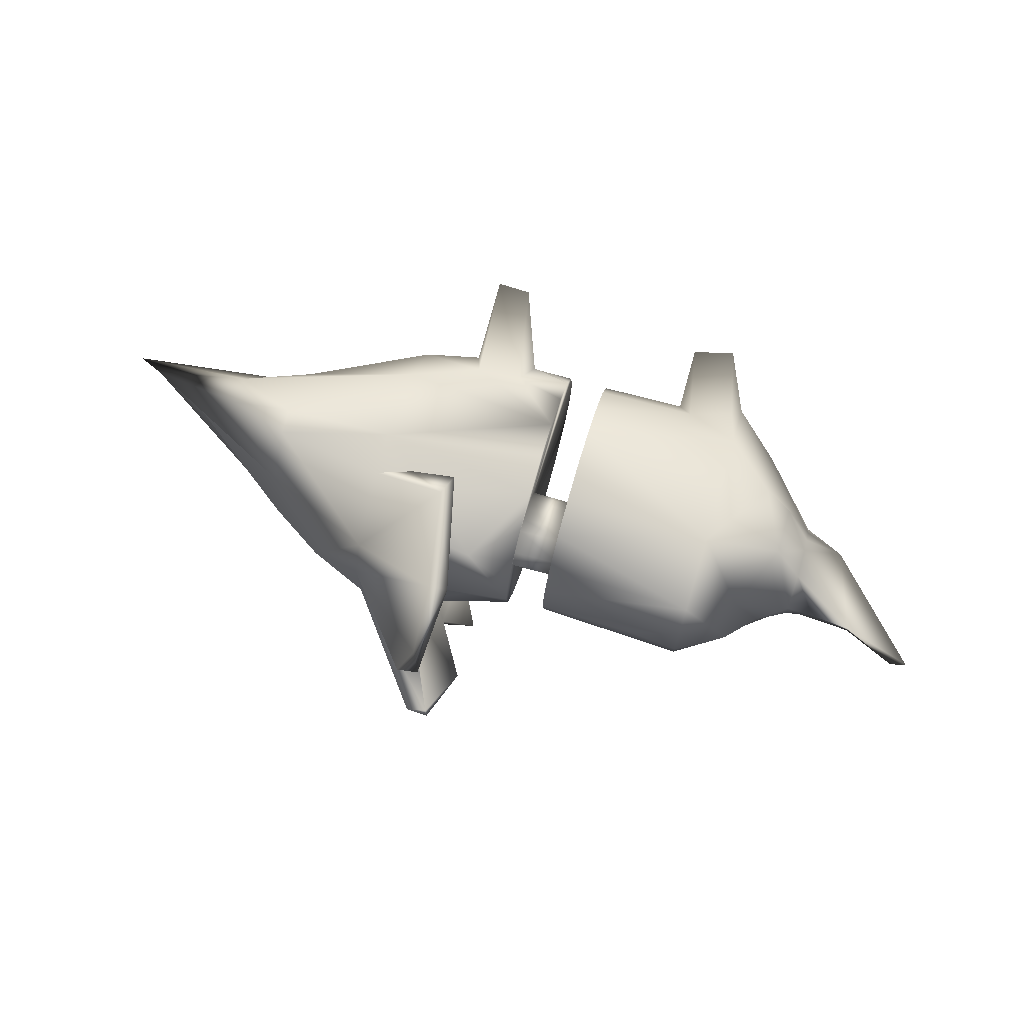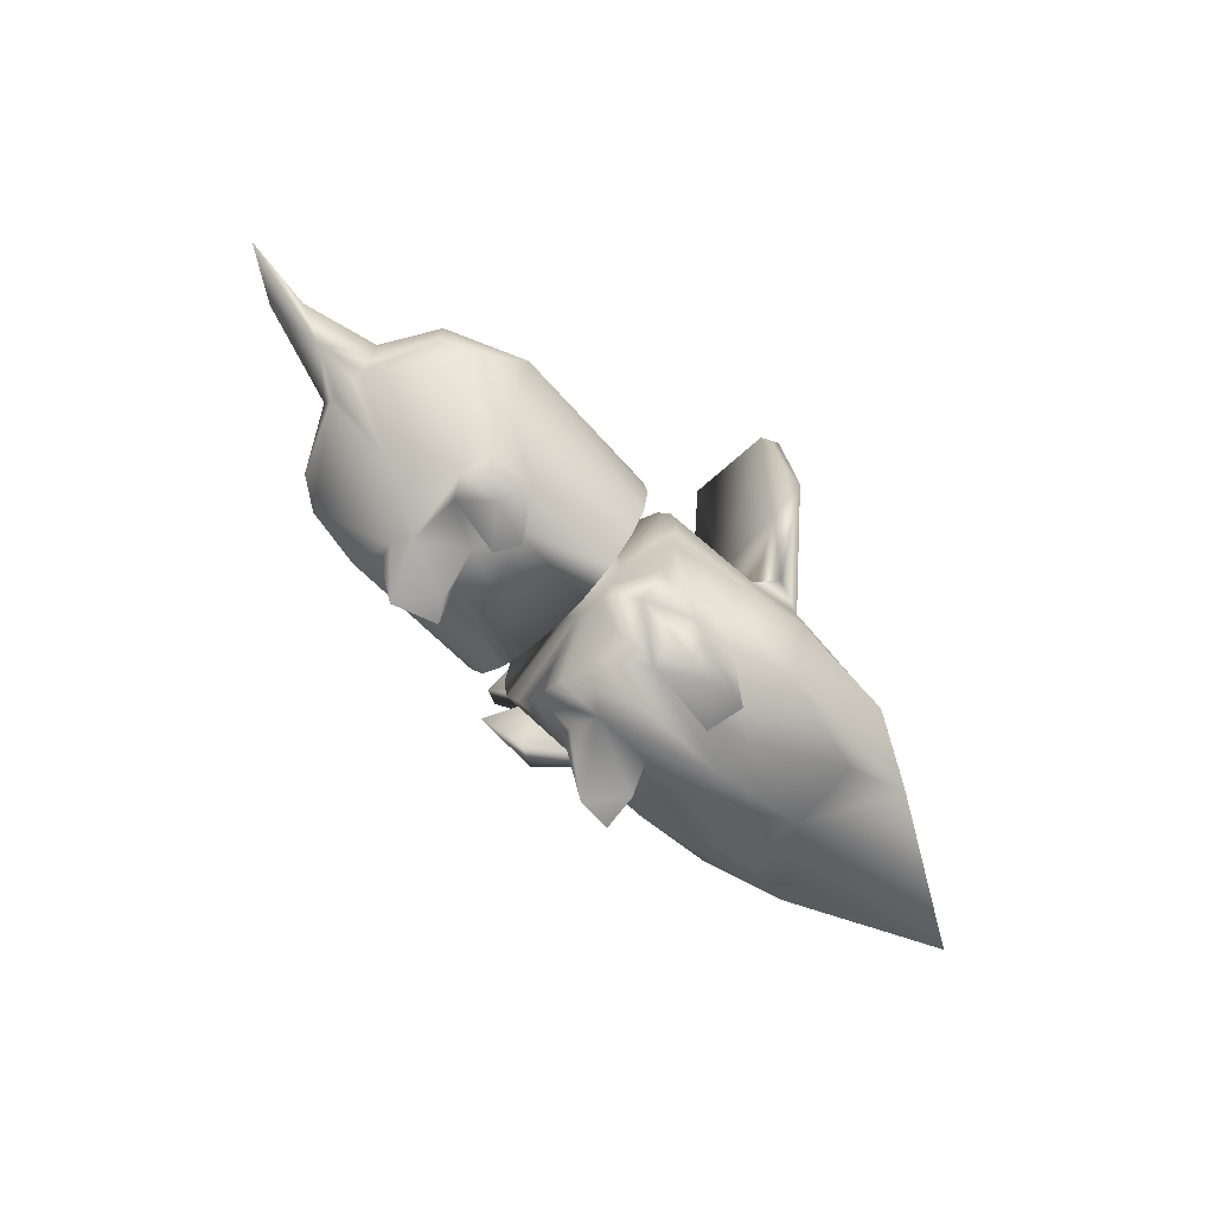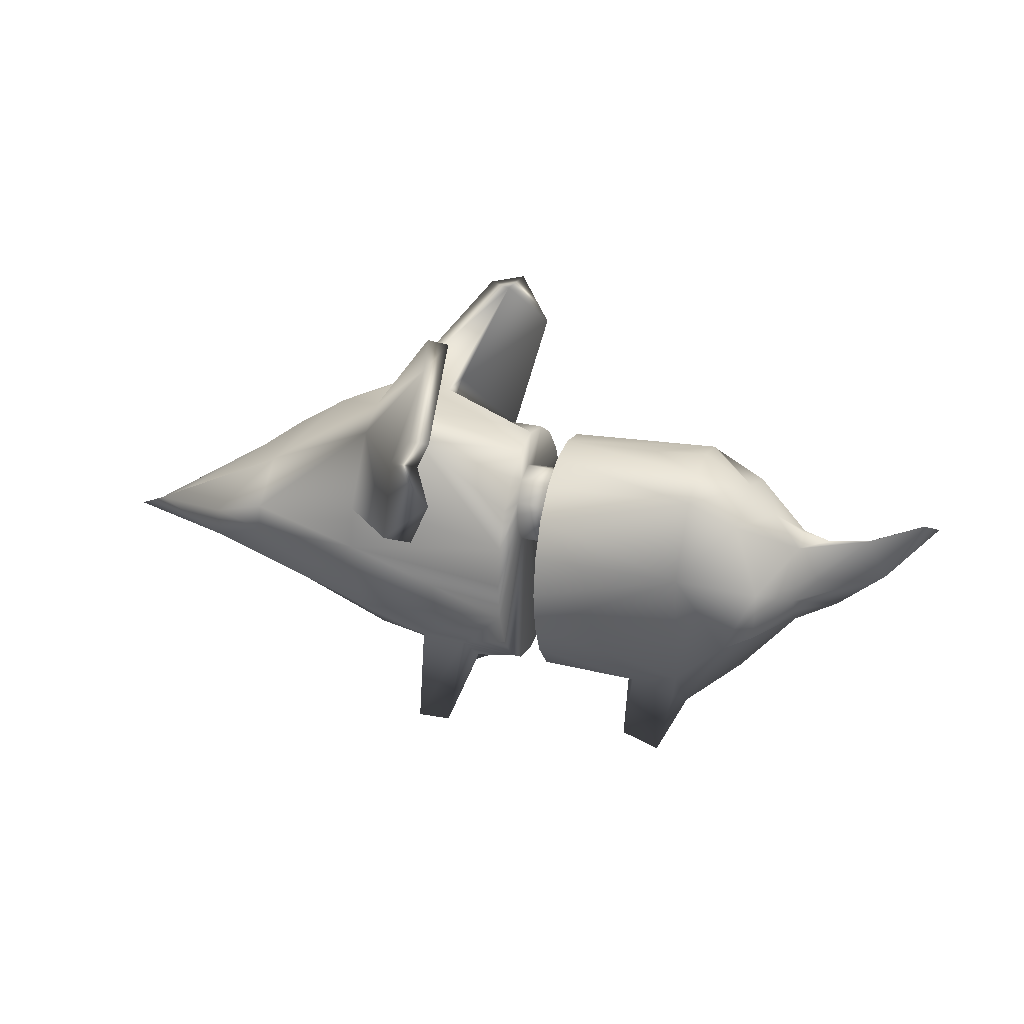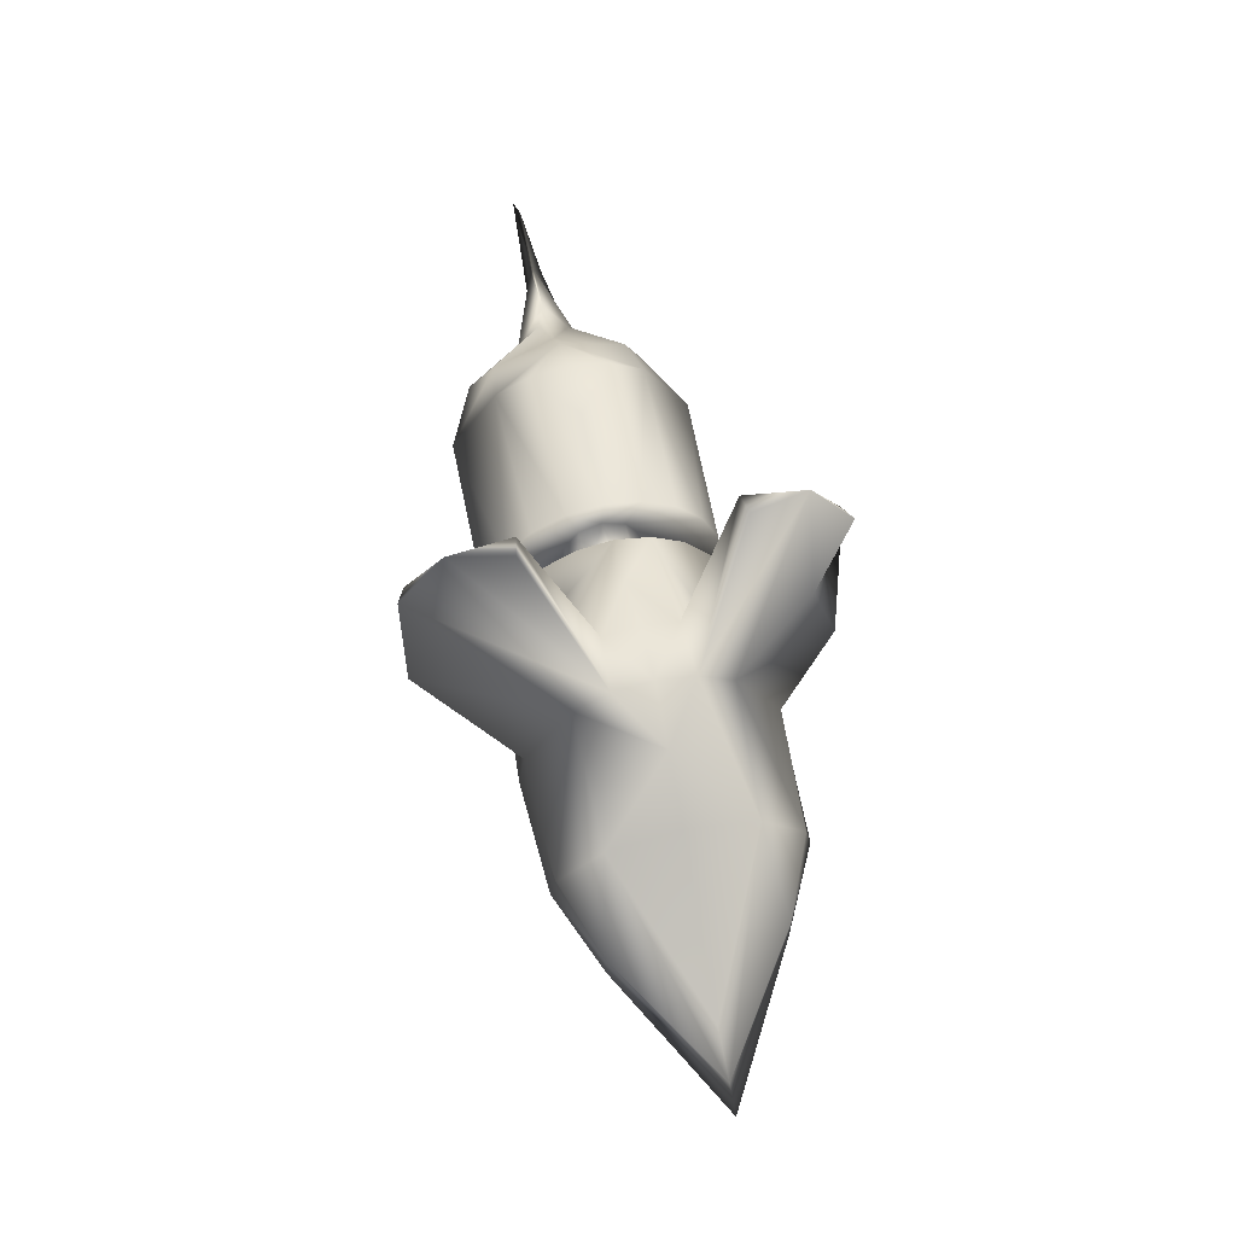
<metadata>
{"format":"obj","ext":"obj","renderer":"f3d","projection":"perspective","resolution":1024,"background":"white","views":[{"elev":72.0,"azim":-163.5,"up":"+Z"},{"elev":-69.1,"azim":-45.5,"up":"+Y"},{"elev":25.4,"azim":-161.1,"up":"+Y"},{"elev":59.6,"azim":77.7,"up":"+Y"}]}
</metadata>
<code>
g _Rat
v -0.4022 0.6211 0
v -0.4022 0.6085 -0.07031
v -0.302 0.6125 0
v -0.1152 0.6097 0
v -0.1152 0.5977 -0.06652
v -0.4946 0.5674 0
v -0.4022 0.572 -0.1335
v -0.4946 0.5286 -0.1203
v -0.4022 0.4437 -0.2158
v -0.5479 0.4097 -0.1607
v -0.4946 0.3016 -0.1944
v -0.4022 0.2134 -0.1836
v -0.1152 0.2885 -0.2041
v -0.1152 0.2201 -0.1737
v -0.302 0.1635 -0.1335
v -0.3845 0.136 -0.1249
v -0.1152 0.3643 -0.2146
v -0.1152 0.4401 -0.2041
v -0.1152 0.1658 -0.1263
v -0.2763 0.1283 -0.07031
v -0.1152 0.131 -0.06652
v -0.302 0.1161 0
v -0.1152 0.119 0
v -0.4032 0.1055 -0.08022
v -0.6043 0.3118 -0.03699
v -0.4946 0.1613 0
v -0.3845 0.09481 -0.04635
v -0.6043 0.2985 -0.01958
v -0.6043 0.294 0
v -0.301 0.000337 -0.05437
v -0.2748 0.008838 -0.0929
v -0.3532 0.000337 -0.1189
v -0.1152 0.131 0.06652
v -0.2763 0.1283 0.07031
v -0.1152 0.1658 0.1263
v -0.302 0.1635 0.1335
v -0.1152 0.2201 0.1737
v -0.4022 0.2134 0.1836
v -0.3845 0.136 0.1249
v -0.1152 0.2885 0.2041
v -0.4022 0.4437 0.2158
v -0.1152 0.3643 0.2146
v -0.1152 0.4401 0.2041
v -0.4032 0.1055 0.08022
v -0.4946 0.3016 0.1944
v -0.5479 0.4097 0.1607
v -0.6043 0.3118 0.03699
v -0.5479 0.3189 0.1607
v -0.6043 0.2985 0.01958
v -0.6043 0.3325 0.0508
v -0.6043 0.3585 0.05967
v -0.6043 0.3874 0.06273
v -0.6043 0.4163 0.05967
v -0.4946 0.5286 0.1203
v -0.4022 0.572 0.1335
v -0.1152 0.5085 0.1737
v -0.4946 0.5674 0
v -0.5479 0.5112 0
v -0.6043 0.4763 0.01958
v -0.6043 0.4808 0
v -0.4022 0.6085 0.07031
v -0.4022 0.6211 0
v -0.302 0.6125 0
v -0.1152 0.6097 0
v -0.1152 0.5977 0.06652
v -0.1152 0.5628 0.1263
v -0.03854 0.2212 -0.1681
v 0.05751 0.1951 -0.1531
v -0.03854 0.2908 -0.1976
v -0.03854 0.166 -0.1222
v 0.1424 0.2019 -0.1573
v 0.2688 0.2614 -0.1836
v 0.2688 0.166 -0.07031
v 0.1638 0.1399 -0.06478
v 0.2688 0.1532 0
v 0.2688 0.4158 -0.2269
v -0.03854 0.3679 -0.2078
v -0.03854 0.445 -0.1976
v 0.1638 0.4895 -0.1988
v 0.2688 0.497 -0.2158
v 0.4787 0.4194 -0.2168
v 0.4787 0.4652 -0.2062
v 0.4787 0.2709 0
v 0.4787 0.2993 -0.1276
v 0.6056 0.3584 -0.152
v 0.6056 0.4128 -0.152
v 0.8226 0.3432 -0.000288
v 0.8716 0.323 0.000162
v 0.1956 0.4816 -0.2429
v 0.1486 0.507 -0.3391
v 0.1026 0.4927 -0.3147
v 0.044 0.6022 -0.3683
v 0.1486 0.6464 -0.293
v 0.1638 0.6231 -0.123
v 0.1026 0.6345 -0.2722
v 0.1629 0.6564 -0.1427
v 0.2688 0.6283 -0.1335
v 0.1638 0.661 -0.06478
v -0.03854 0.6052 -0.0644
v 0.05101 0.6317 0
v -0.03854 0.6174 0
v 0.1638 0.6741 0
v 0.2688 0.6785 0
v 0.2688 0.6656 -0.07031
v 0.3722 0.6348 0
v 0.4787 0.5394 -0.1276
v 0.4787 0.5678 0
v 0.7387 0.378 0
v 0.07105 0.8558 -0.1775
v 0.11 0.8632 -0.1842
v 0.07705 0.8446 -0.291
v 0.044 0.7251 -0.3582
v 0.07705 0.7336 -0.3731
v -0.03854 0.1306 -0.0644
v 0.05101 0.1308 -0.06272
v -0.03854 0.1184 0
v 0.2688 0.1532 0
v 0.03704 0.1509 -0.1184
v 0.09477 0.000337 -0.1471
v 0.147 0.000337 -0.08255
v 0.1579 0.000337 -0.1506
v 0.05101 0.1308 0.06272
v -0.03854 0.1306 0.0644
v -0.03854 0.166 0.1222
v 0.03704 0.1509 0.1184
v 0.05751 0.1951 0.1531
v -0.03854 0.2212 0.1681
v -0.03854 0.2908 0.1976
v 0.1424 0.2019 0.1573
v 0.2688 0.2614 0.1836
v 0.2688 0.166 0.07031
v 0.1638 0.1399 0.06478
v 0.2688 0.4158 0.2269
v -0.03854 0.3679 0.2078
v -0.03854 0.445 0.1976
v 0.1638 0.4895 0.1988
v 0.2688 0.497 0.2158
v 0.4787 0.4194 0.2168
v 0.4787 0.4652 0.2062
v 0.4787 0.2993 0.1276
v 0.6056 0.3584 0.152
v 0.6056 0.4128 0.152
v 0.8226 0.3432 -0.000288
v 0.1956 0.4816 0.2429
v 0.11 0.5483 0.3761
v 0.1026 0.4927 0.3147
v 0.044 0.7251 0.3582
v 0.07705 0.7336 0.3731
v 0.05101 0.5827 0.119
v 0.2003 0.578 0.1888
v 0.1629 0.6564 0.1427
v 0.2688 0.6283 0.1335
v -0.03854 0.6174 0
v -0.03854 0.6052 0.0644
v -0.03854 0.5697 0.1222
v 0.1638 0.661 0.06478
v 0.05101 0.6317 0
v 0.1638 0.6741 0
v 0.2688 0.6785 0
v 0.2688 0.6656 0.07031
v 0.3722 0.6348 0
v 0.07105 0.8558 0.1775
v 0.11 0.8632 0.1842
v 0.07705 0.8446 0.291
v 0.4787 0.5394 0.1276
v 0.4787 0.5678 0
v 0.7387 0.378 0
v 0.2688 0.1532 0
v 0.1638 0.1399 -0.06478
v 0.05101 0.1308 -0.06272
v -0.5479 0.3189 -0.1607
v -0.6043 0.3325 -0.0508
v -0.6043 0.3585 -0.05967
v -0.6043 0.3874 -0.06273
v -0.6043 0.4163 -0.05967
v -0.6043 0.463 -0.03699
v -0.5479 0.5112 0
v -0.6043 0.4808 0
v -0.6043 0.294 0
v -0.6043 0.2985 -0.01958
v -0.6809 0.3295 0.01328
v -0.6043 0.3118 -0.03699
v -0.6043 0.3325 -0.0508
v -0.6043 0.3585 -0.05967
v -0.7752 0.4224 -0.01926
v -0.7325 0.4813 0
v -0.6043 0.3874 -0.06273
v -0.6043 0.4163 -0.05967
v -0.8645 0.5218 0.01291
v -0.8353 0.5278 0.005105
v -0.6043 0.463 -0.03699
v -0.6563 0.471 0
v -0.6043 0.4808 0
v -0.6043 0.2985 0.01958
v -0.6043 0.3118 0.03699
v -0.6043 0.3325 0.0508
v -0.6043 0.3585 0.05967
v -0.7338 0.4795 0.007533
v -0.6043 0.3874 0.06273
v -0.6043 0.4163 0.05967
v -0.7338 0.4795 0.007533
v -0.8645 0.5218 0.01291
v -0.8353 0.5278 0.005105
v -0.6563 0.471 0
v -0.7325 0.4813 0
v -0.6043 0.4763 0.01958
v -0.6043 0.4808 0
v -0.1152 0.5085 -0.1737
v -0.1152 0.5628 -0.1263
v -0.03854 0.5145 -0.1681
v -0.03854 0.5697 -0.1222
v 0.05101 0.1308 0.06272
v 0.1638 0.1399 0.06478
v 0.2688 0.1532 0
v 0.09477 0.000337 0.1471
v 0.1579 0.000337 0.1506
v 0.147 0.000337 0.08255
v -0.4032 0.1055 0.08022
v -0.3845 0.09481 -0.04635
v -0.4946 0.1613 0
v -0.3845 0.09481 0.04635
v -0.302 0.1161 0
v -0.03854 0.5145 0.1681
v 0.1629 0.6564 0.1427
v 0.2003 0.578 0.1888
v 0.1638 0.661 0.06478
v -0.3532 0.000337 0.1189
v -0.2748 0.008838 0.0929
v -0.301 0.000337 0.05437
v -0.3845 0.09481 0.04635
v -0.1152 0.3643 -0.2146
v -0.1228 0.4607 -0.06786
v -0.1152 0.4401 -0.2041
v -0.1228 0.4854 -0.06444
v -0.1152 0.5085 -0.1737
v -0.1228 0.5254 -0.03904
v -0.1152 0.5628 -0.1263
v -0.1152 0.5977 -0.06652
v -0.1228 0.5407 0.002138
v -0.1152 0.6097 0
v -0.1228 0.4359 -0.06444
v -0.1152 0.2885 -0.2041
v -0.1228 0.4136 -0.05451
v -0.1152 0.2201 -0.1737
v -0.1228 0.3959 -0.03904
v -0.1152 0.1658 -0.1263
v -0.1228 0.3846 -0.01956
v -0.1152 0.131 -0.06652
v -0.1228 0.3807 0.002138
v -0.1152 0.119 0
v -0.1152 0.5977 0.06652
v -0.1152 0.6097 0
v -0.1228 0.5407 0.002138
v -0.1228 0.5254 0.04332
v -0.1152 0.5628 0.1263
v -0.1152 0.5085 0.1737
v -0.1228 0.4854 0.06871
v -0.1152 0.4401 0.2041
v -0.1228 0.4607 0.07213
v -0.1152 0.3643 0.2146
v -0.1228 0.4359 0.06871
v -0.1152 0.2885 0.2041
v -0.1228 0.4136 0.05878
v -0.1152 0.2201 0.1737
v -0.1228 0.3959 0.04332
v -0.1152 0.1658 0.1263
v -0.1228 0.3846 0.02383
v -0.1152 0.131 0.06652
v -0.1228 0.3807 0.002138
v -0.1152 0.119 0
v -0.03854 0.2908 -0.1976
v -0.03854 0.3679 -0.2078
v -0.03095 0.4367 -0.06231
v -0.03095 0.4618 -0.06562
v -0.03095 0.414 -0.0527
v -0.03854 0.2212 -0.1681
v -0.03095 0.396 -0.03773
v -0.03854 0.166 -0.1222
v -0.03095 0.3844 -0.01886
v -0.03854 0.1306 -0.0644
v -0.03095 0.3805 0.002138
v -0.03854 0.1184 0
v -0.03854 0.1306 0.0644
v -0.03095 0.3844 0.02314
v -0.03854 0.166 0.1222
v -0.03095 0.396 0.042
v -0.03854 0.2212 0.1681
v -0.03095 0.414 0.05697
v -0.03854 0.2908 0.1976
v -0.03095 0.4367 0.06659
v -0.03854 0.3679 0.2078
v -0.03095 0.4618 0.0699
v -0.03854 0.445 0.1976
v -0.03095 0.487 0.06659
v -0.03854 0.5145 0.1681
v -0.03095 0.5277 0.042
v -0.03854 0.5697 0.1222
v -0.03854 0.6052 0.0644
v -0.03095 0.5432 0.002138
v -0.03854 0.6174 0
v -0.03854 0.6052 -0.0644
v -0.03854 0.6174 0
v -0.03095 0.5432 0.002138
v -0.03095 0.5277 -0.03773
v -0.03854 0.5697 -0.1222
v -0.03854 0.5145 -0.1681
v -0.03095 0.487 -0.06231
v -0.03854 0.445 -0.1976
v -0.1228 0.4607 -0.06786
v -0.03095 0.4618 -0.06562
v -0.1228 0.4854 -0.06444
v -0.03095 0.487 -0.06231
v -0.1228 0.5254 -0.03904
v -0.03095 0.5277 -0.03773
v -0.1228 0.5407 0.002138
v -0.03095 0.5432 0.002138
v -0.03095 0.5277 0.042
v -0.1228 0.5254 0.04332
v -0.03095 0.487 0.06659
v -0.1228 0.4854 0.06871
v -0.03095 0.4618 0.0699
v -0.1228 0.4607 0.07213
v -0.03095 0.4367 0.06659
v -0.1228 0.4359 0.06871
v -0.1228 0.4136 0.05878
v -0.03095 0.414 0.05697
v -0.1228 0.3959 0.04332
v -0.03095 0.396 0.042
v -0.1228 0.3846 0.02383
v -0.03095 0.3844 0.02314
v -0.1228 0.3846 0.02383
v -0.03095 0.3844 0.02314
v -0.1228 0.3807 0.002138
v -0.03095 0.3805 0.002138
v -0.03095 0.3844 -0.01886
v -0.1228 0.3846 -0.01956
v -0.1228 0.3959 -0.03904
v -0.1228 0.3846 -0.01956
v -0.03095 0.396 -0.03773
v -0.03095 0.3844 -0.01886
v -0.03095 0.414 -0.0527
v -0.1228 0.4136 -0.05451
v -0.03095 0.4367 -0.06231
v -0.1228 0.4359 -0.06444
f 3 2 1
f 4 2 3
f 4 5 2
f 2 6 1
f 7 6 2
f 7 2 5
f 7 8 6
f 9 8 7
f 9 10 8
f 9 11 10
f 11 9 12
f 9 13 12
f 12 13 14
f 12 14 15
f 12 15 16
f 9 17 13
f 18 17 9
f 14 19 15
f 19 20 15
f 19 21 20
f 21 22 20
f 21 23 22
f 24 12 16
f 24 11 12
f 25 11 24
f 26 25 24
f 26 24 27
f 26 28 25
f 26 29 28
f 27 30 22
f 22 30 20
f 30 31 20
f 32 31 30
f 32 27 24
f 32 30 27
f 20 31 15
f 15 31 32
f 32 24 16
f 15 32 16
f 33 22 23
f 33 34 22
f 35 34 33
f 35 36 34
f 35 37 36
f 36 37 38
f 36 38 39
f 37 40 38
f 40 41 38
f 40 42 41
f 43 41 42
f 44 39 38
f 44 38 45
f 45 38 41
f 46 45 41
f 47 44 45
f 26 44 47
f 47 45 48
f 48 45 46
f 49 26 47
f 49 29 26
f 50 47 48
f 50 48 51
f 51 48 46
f 51 46 52
f 52 46 53
f 54 46 41
f 54 41 55
f 56 41 43
f 56 55 41
f 57 54 55
f 58 54 57
f 59 54 58
f 59 58 60
f 57 55 61
f 57 61 62
f 63 62 61
f 64 63 61
f 64 61 65
f 65 61 55
f 65 55 66
f 66 55 56
f 53 46 59
f 59 46 54
f 69 68 67
f 67 68 70
f 69 71 68
f 69 72 71
f 71 72 73
f 71 73 74
f 74 73 75
f 69 76 72
f 77 76 69
f 78 76 77
f 78 79 76
f 79 80 76
f 76 81 72
f 82 76 80
f 82 81 76
f 73 83 75
f 73 84 83
f 72 84 73
f 72 85 84
f 81 85 72
f 85 83 84
f 86 81 82
f 86 85 81
f 87 85 86
f 88 83 85
f 87 88 85
f 89 80 79
f 89 90 80
f 89 91 90
f 91 92 90
f 90 92 93
f 94 79 78
f 79 94 89
f 89 95 91
f 91 95 92
f 93 92 95
f 96 95 89
f 94 96 89
f 90 93 97
f 90 97 80
f 80 97 82
f 98 96 94
f 99 98 94
f 100 98 99
f 101 100 99
f 100 102 98
f 103 98 102
f 103 104 98
f 105 104 103
f 105 106 104
f 97 104 106
f 97 106 82
f 107 106 105
f 107 108 106
f 104 109 98
f 98 109 96
f 110 109 104
f 109 110 111
f 111 110 104
f 109 111 112
f 111 113 112
f 113 111 93
f 109 112 96
f 111 104 97
f 93 111 97
f 96 112 95
f 113 95 112
f 113 93 95
f 106 108 87
f 106 87 86
f 82 106 86
f 70 115 114
f 115 116 114
f 115 117 116
f 118 115 70
f 68 118 70
f 119 118 68
f 119 115 118
f 119 120 115
f 119 121 120
f 121 119 68
f 115 120 74
f 120 121 74
f 74 121 71
f 121 68 71
f 117 122 116
f 122 123 116
f 124 123 122
f 125 124 122
f 126 124 125
f 124 126 127
f 126 128 127
f 129 128 126
f 130 128 129
f 131 130 129
f 131 129 132
f 75 131 132
f 130 133 128
f 128 133 134
f 133 135 134
f 133 136 135
f 133 137 136
f 130 138 133
f 139 133 138
f 139 137 133
f 83 131 75
f 83 140 131
f 140 130 131
f 140 141 130
f 141 138 130
f 141 140 83
f 142 138 141
f 142 139 138
f 143 142 141
f 88 141 83
f 143 141 88
f 144 136 137
f 145 144 137
f 145 146 144
f 145 147 146
f 145 148 147
f 149 135 136
f 149 136 150
f 150 136 144
f 150 144 146
f 150 146 151
f 151 146 147
f 145 152 148
f 145 137 152
f 139 152 137
f 153 149 150
f 154 149 153
f 154 155 149
f 153 150 156
f 156 157 153
f 156 158 157
f 159 158 156
f 159 156 160
f 148 152 160
f 161 159 160
f 161 160 152
f 160 156 162
f 156 151 162
f 163 160 162
f 163 164 160
f 162 164 163
f 162 151 147
f 162 147 164
f 164 147 148
f 148 160 164
f 166 161 165
f 167 166 165
f 161 152 165
f 165 143 167
f 165 152 139
f 165 139 142
f 165 142 143
f 170 169 168
f 25 171 11
f 171 10 11
f 25 172 171
f 172 173 171
f 173 10 171
f 173 174 10
f 174 175 10
f 175 176 10
f 8 10 176
f 8 176 177
f 176 178 177
f 8 177 6
f 181 180 179
f 181 182 180
f 181 183 182
f 181 184 183
f 185 184 181
f 185 186 184
f 184 186 187
f 186 188 187
f 189 185 181
f 185 189 190
f 185 190 186
f 186 191 188
f 191 186 192
f 191 192 193
f 181 179 194
f 181 194 195
f 181 195 196
f 181 196 197
f 181 197 198
f 197 199 198
f 198 199 200
f 190 201 186
f 202 181 198
f 203 202 198
f 198 200 204
f 205 198 204
f 204 200 206
f 204 206 207
f 9 208 18
f 9 7 208
f 7 209 208
f 7 5 209
f 210 94 78
f 211 94 210
f 99 94 211
f 214 213 212
f 217 216 215
f 216 217 132
f 217 122 132
f 215 122 217
f 216 132 129
f 216 129 126
f 215 216 126
f 215 126 125
f 215 125 122
f 220 219 218
f 221 218 219
f 221 219 222
f 223 135 149
f 155 223 149
f 226 225 224
f 229 228 227
f 228 229 34
f 229 230 34
f 227 230 229
f 36 228 34
f 227 228 36
f 227 44 230
f 227 39 44
f 227 36 39
f 230 22 34
f 233 232 231
f 233 234 232
f 235 234 233
f 235 236 234
f 237 236 235
f 238 236 237
f 238 239 236
f 240 239 238
f 231 232 241
f 231 241 242
f 242 241 243
f 242 243 244
f 244 243 245
f 244 245 246
f 246 245 247
f 246 247 248
f 248 247 249
f 248 249 250
f 253 252 251
f 254 253 251
f 254 251 255
f 254 255 256
f 257 254 256
f 257 256 258
f 259 257 258
f 259 258 260
f 261 259 260
f 261 260 262
f 263 261 262
f 263 262 264
f 265 263 264
f 265 264 266
f 267 265 266
f 267 266 268
f 269 267 268
f 269 268 270
f 273 272 271
f 273 274 272
f 275 273 271
f 275 271 276
f 277 275 276
f 277 276 278
f 279 277 278
f 279 278 280
f 281 279 280
f 281 280 282
f 283 281 282
f 283 284 281
f 285 284 283
f 285 286 284
f 287 286 285
f 287 288 286
f 289 288 287
f 289 290 288
f 291 290 289
f 291 292 290
f 293 292 291
f 293 294 292
f 295 294 293
f 295 296 294
f 297 296 295
f 298 296 297
f 298 299 296
f 300 299 298
f 303 302 301
f 304 303 301
f 304 301 305
f 304 305 306
f 307 304 306
f 307 306 308
f 274 307 308
f 274 308 272
f 311 310 309
f 311 312 310
f 313 312 311
f 313 314 312
f 315 314 313
f 315 316 314
f 317 316 315
f 317 315 318
f 319 317 318
f 319 318 320
f 321 319 320
f 321 320 322
f 323 321 322
f 323 322 324
f 325 323 324
f 325 326 323
f 327 326 325
f 327 328 326
f 329 328 327
f 329 330 328
f 333 332 331
f 333 334 332
f 335 334 333
f 335 333 336
f 339 338 337
f 339 340 338
f 341 339 337
f 341 337 342
f 343 341 342
f 343 342 344
f 309 343 344
f 309 310 343

</code>
